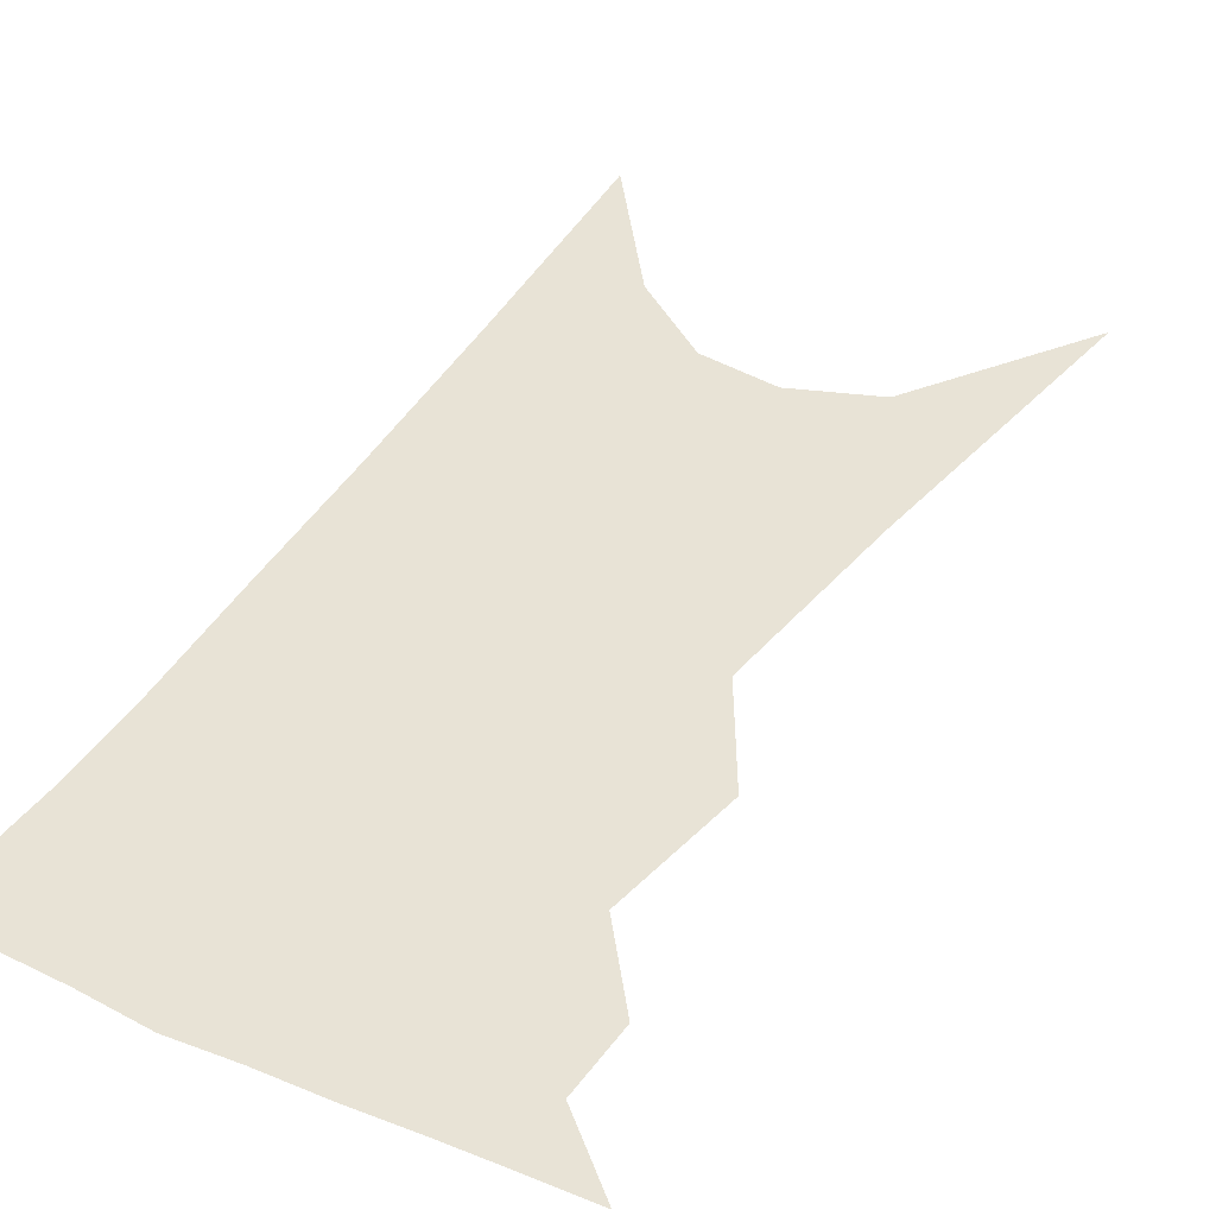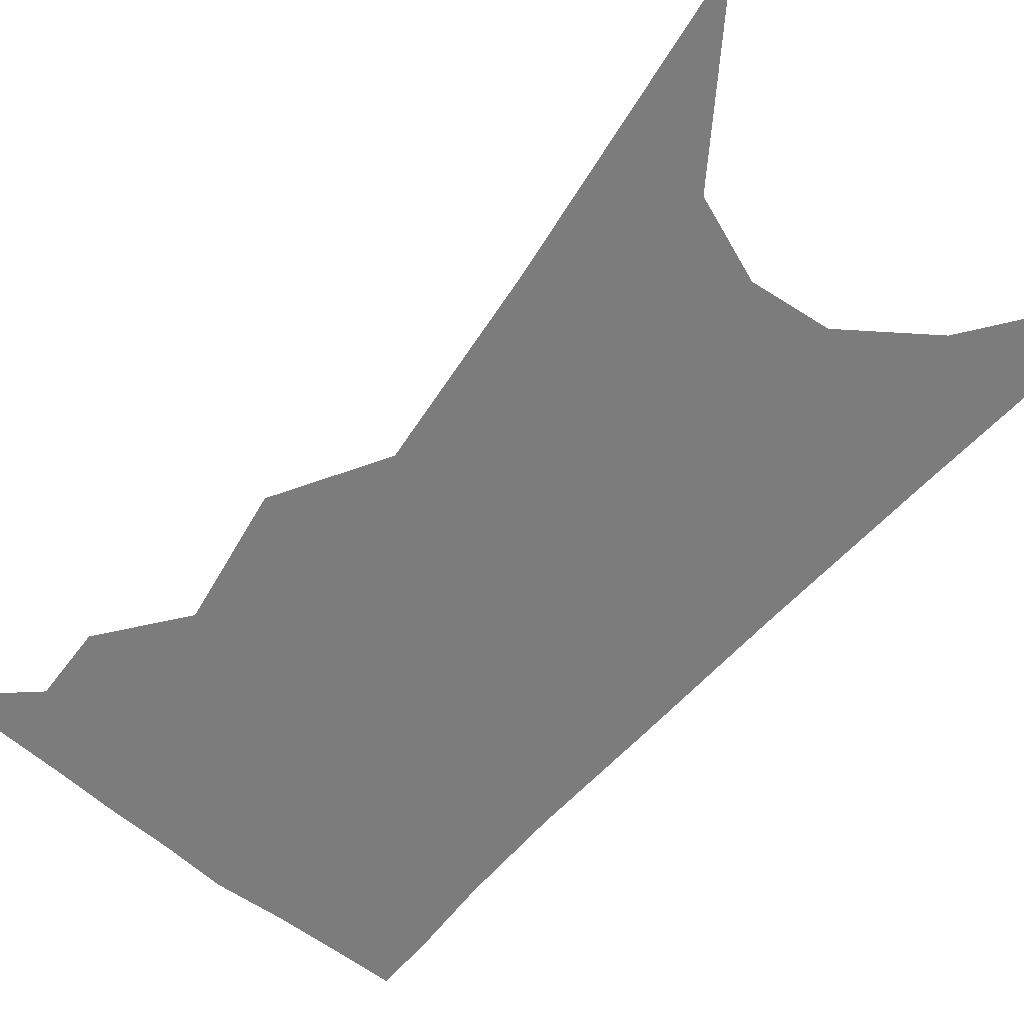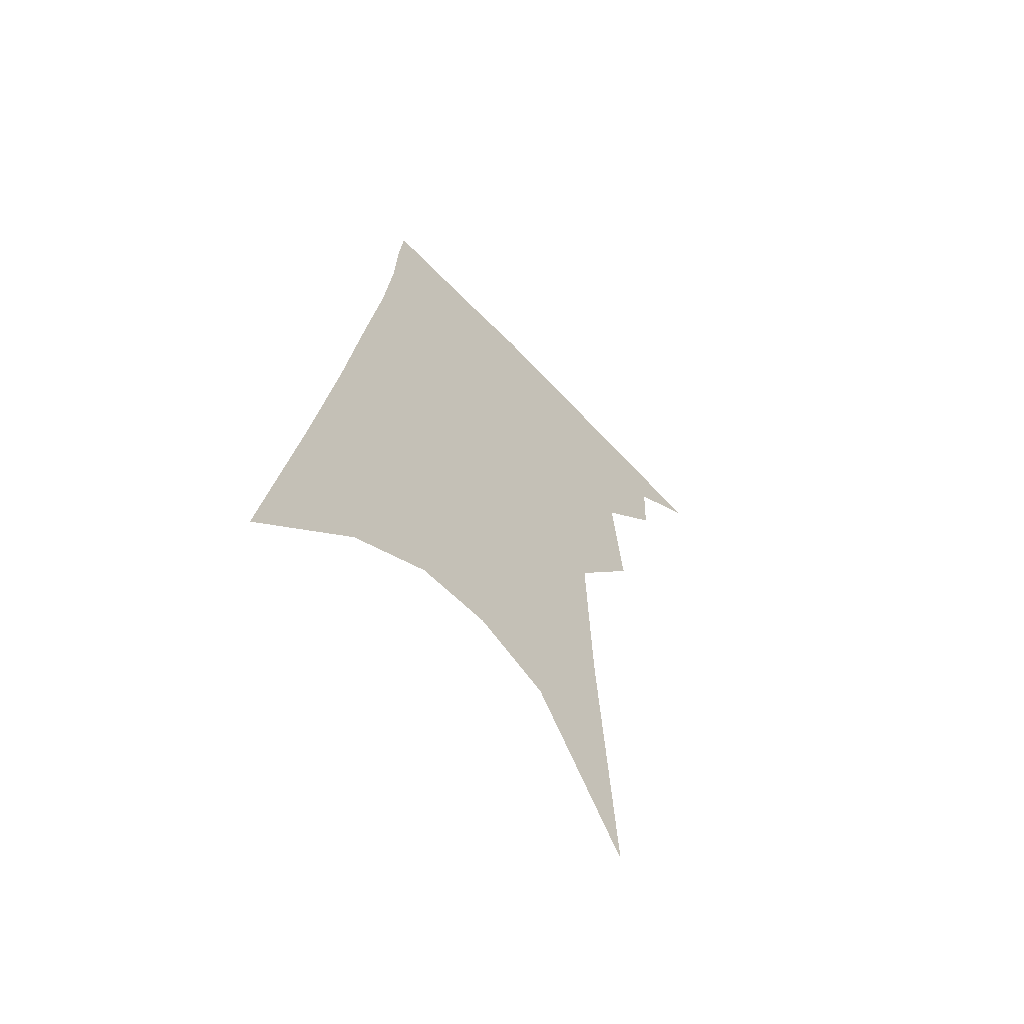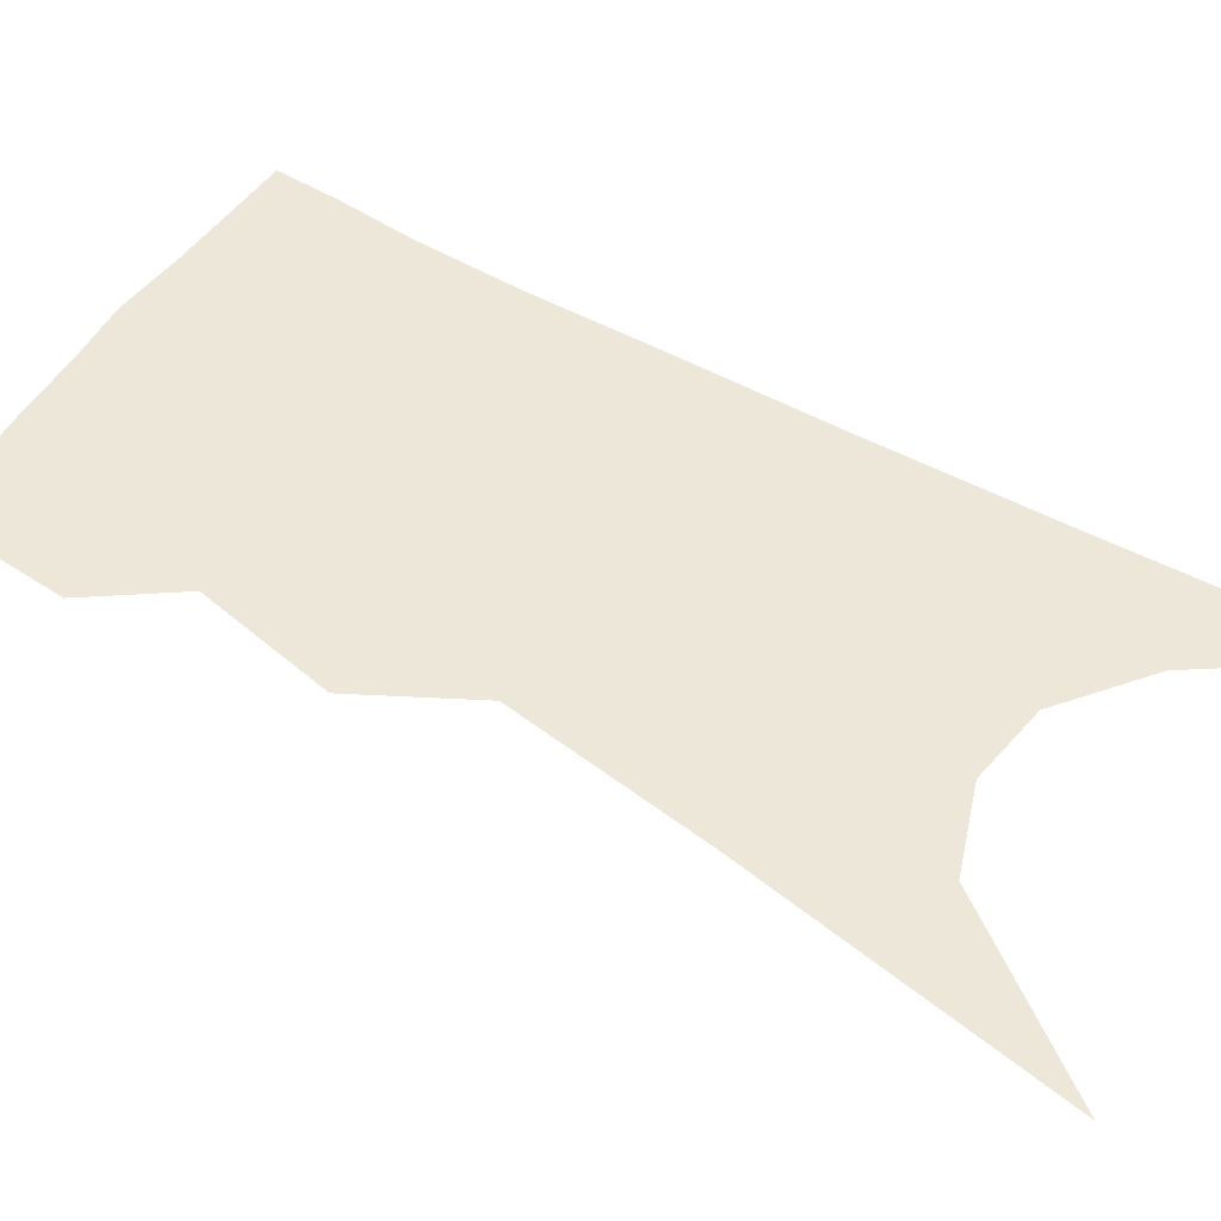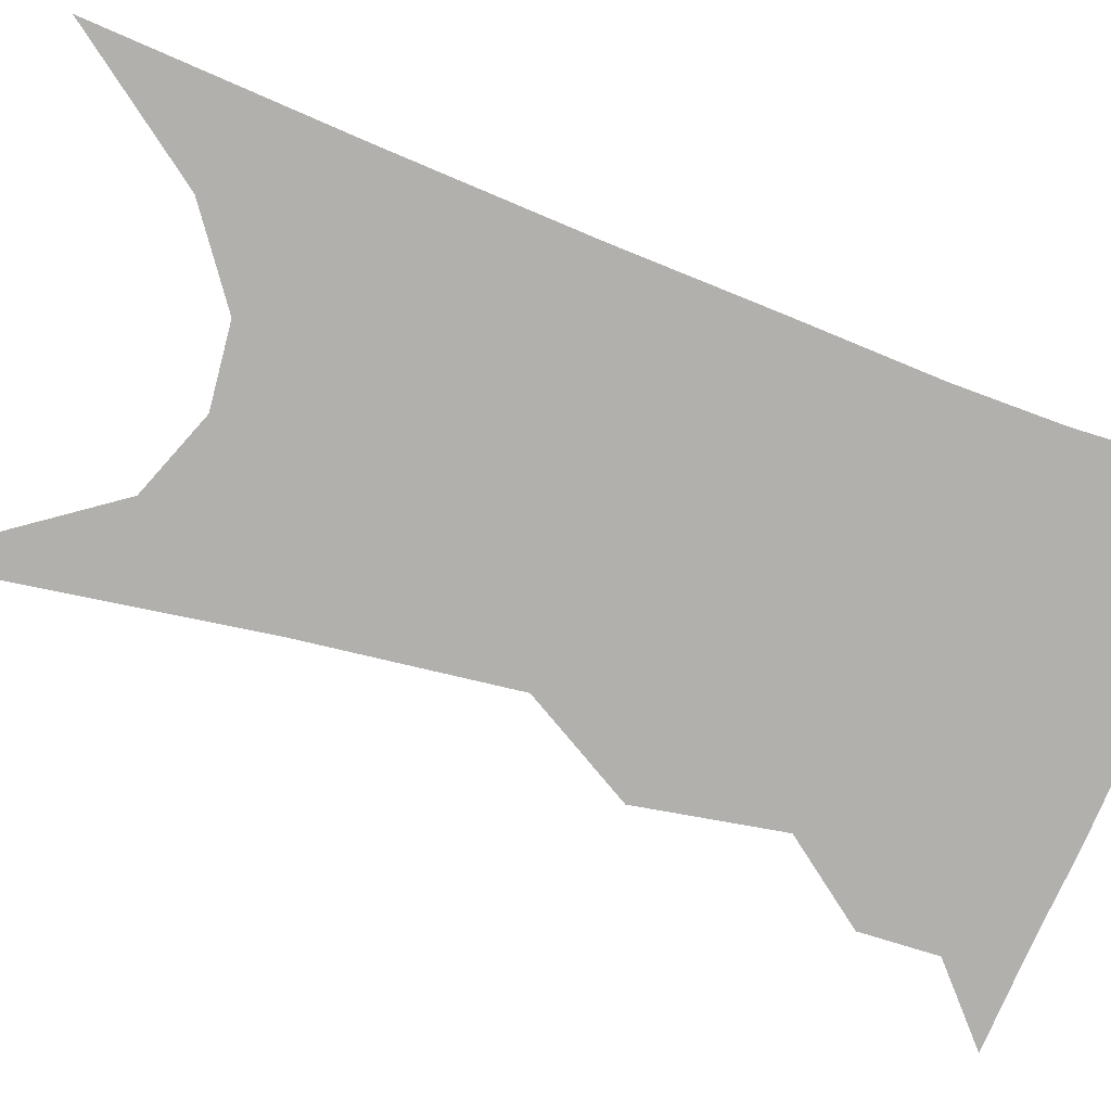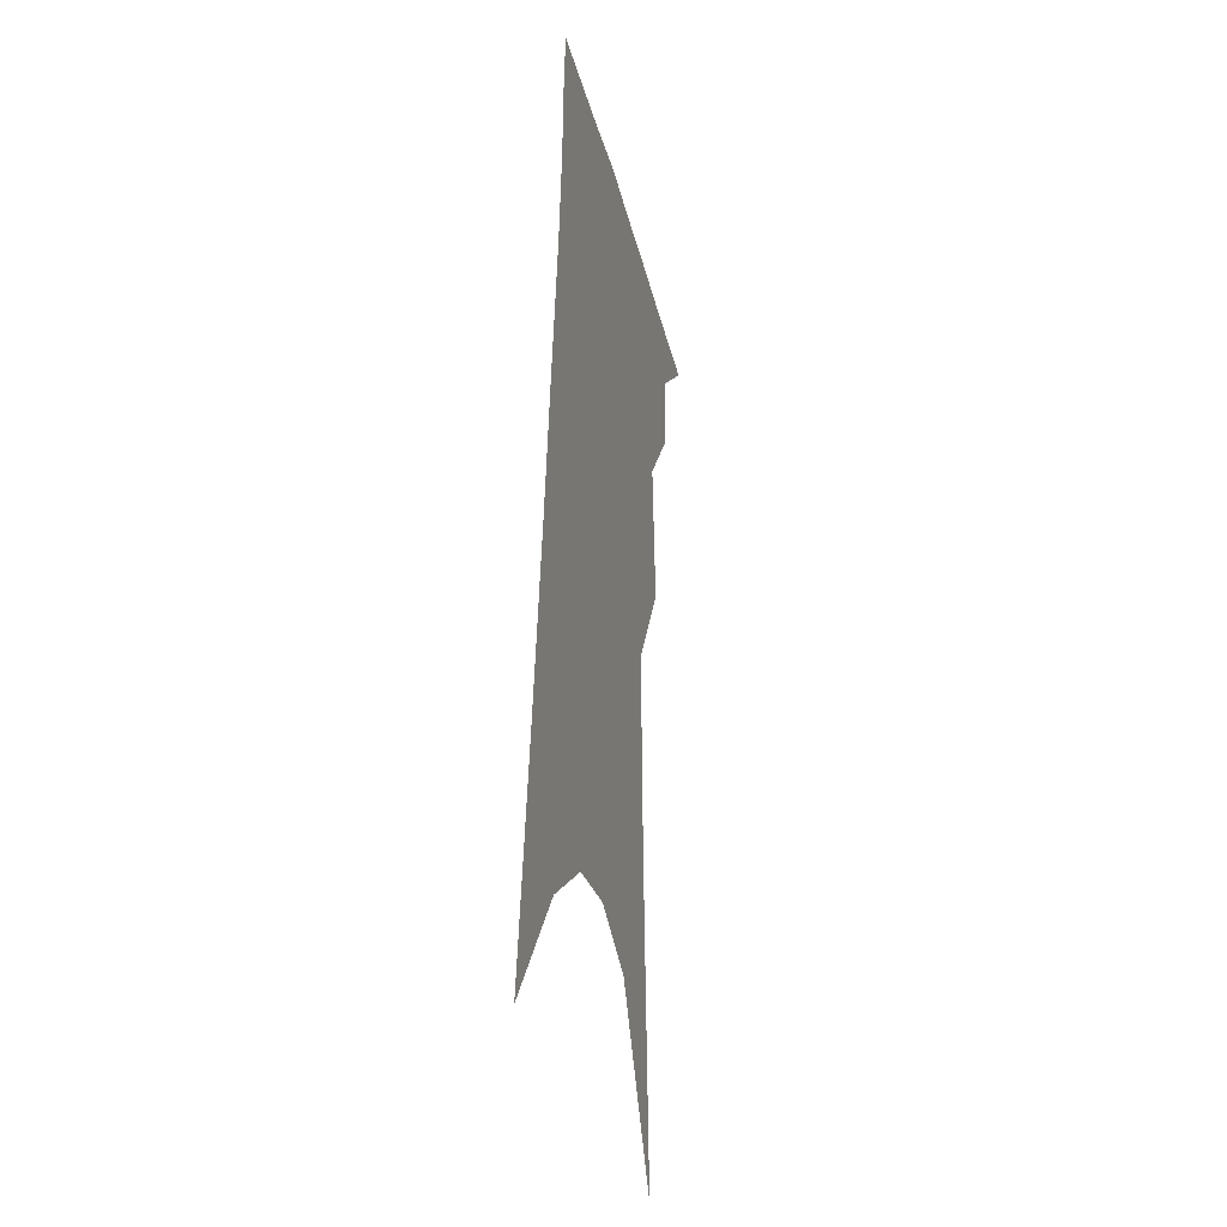
<metadata>
{"format":"obj","ext":"obj","renderer":"f3d","projection":"perspective","resolution":1024,"background":"white","views":[{"elev":41.4,"azim":-145.0,"up":"+Z"},{"elev":-58.8,"azim":-34.0,"up":"+Z"},{"elev":-63.7,"azim":135.1,"up":"+Y"},{"elev":50.1,"azim":-51.3,"up":"+Z"},{"elev":-78.8,"azim":75.1,"up":"+Z"},{"elev":-26.4,"azim":103.2,"up":"+Y"}]}
</metadata>
<code>
v 534.4 314.4 0
v 548.7 290.2 0
v 548.1 304.2 0
v 546.3 316.2 0
v 559.1 250.3 0
v 561.3 276.4 0
v 561.2 292.7 0
v 560.2 306 0
v 558.1 318 0
v 567.9 133.5 0
v 571.3 193.5 0
v 572.4 231.6 0
v 573.7 260.3 0
v 574.3 281.1 0
v 573.7 295.6 0
v 572.2 307.8 0
v 570 320.1 0
v 586.8 166.6 0
v 586.4 208 0
v 586.3 240.3 0
v 586.6 265.6 0
v 586.3 283.2 0
v 585.8 297.3 0
v 585 309.6 0
v 582.3 321.9 0
v 601.7 174.1 0
v 599.9 212.7 0
v 599.1 243.4 0
v 598.6 267.5 0
v 598.2 285.2 0
v 597.7 299 0
v 596.8 311.1 0
v 594.2 324.1 0
v 616.6 174 0
v 613.2 214.8 0
v 611.7 243.7 0
v 610.6 266.5 0
v 609.9 285.1 0
v 609.4 299.9 0
v 608.8 312.5 0
v 607.6 324.5 0
v 633 164.4 0
v 627.8 207.9 0
v 625.3 237.8 0
v 623.4 262.5 0
v 621.6 284.8 0
v 621 301.1 0
v 620.8 313.7 0
v 619.6 325.3 0
v 653.9 141.1 0
v 646.9 187.8 0
v 641.8 224.4 0
v 638.2 253.4 0
v 634.8 279.8 0
v 632.9 299.4 0
v 632.3 314.7 0
v 631.3 326.3 0
v 721 361 0
f 3 4 1
f 6 7 2
f 2 7 3
f 7 8 3
f 3 8 4
f 8 9 4
f 12 13 5
f 5 13 6
f 13 14 6
f 6 14 7
f 14 15 7
f 7 15 8
f 15 16 8
f 8 16 9
f 16 17 9
f 10 18 11
f 18 19 11
f 11 19 12
f 19 20 12
f 12 20 13
f 20 21 13
f 13 21 14
f 21 22 14
f 14 22 15
f 22 23 15
f 15 23 16
f 23 24 16
f 16 24 17
f 24 25 17
f 18 26 19
f 26 27 19
f 19 27 20
f 27 28 20
f 20 28 21
f 28 29 21
f 21 29 22
f 29 30 22
f 22 30 23
f 30 31 23
f 23 31 24
f 31 32 24
f 24 32 25
f 32 33 25
f 26 34 27
f 34 35 27
f 27 35 28
f 35 36 28
f 28 36 29
f 36 37 29
f 29 37 30
f 37 38 30
f 30 38 31
f 38 39 31
f 31 39 32
f 39 40 32
f 32 40 33
f 40 41 33
f 34 42 35
f 42 43 35
f 35 43 36
f 43 44 36
f 36 44 37
f 44 45 37
f 37 45 38
f 45 46 38
f 38 46 39
f 46 47 39
f 39 47 40
f 47 48 40
f 40 48 41
f 48 49 41
f 42 50 43
f 50 51 43
f 43 51 44
f 51 52 44
f 44 52 45
f 52 53 45
f 45 53 46
f 53 54 46
f 46 54 47
f 54 55 47
f 47 55 48
f 55 56 48
f 48 56 49
f 56 57 49

</code>
